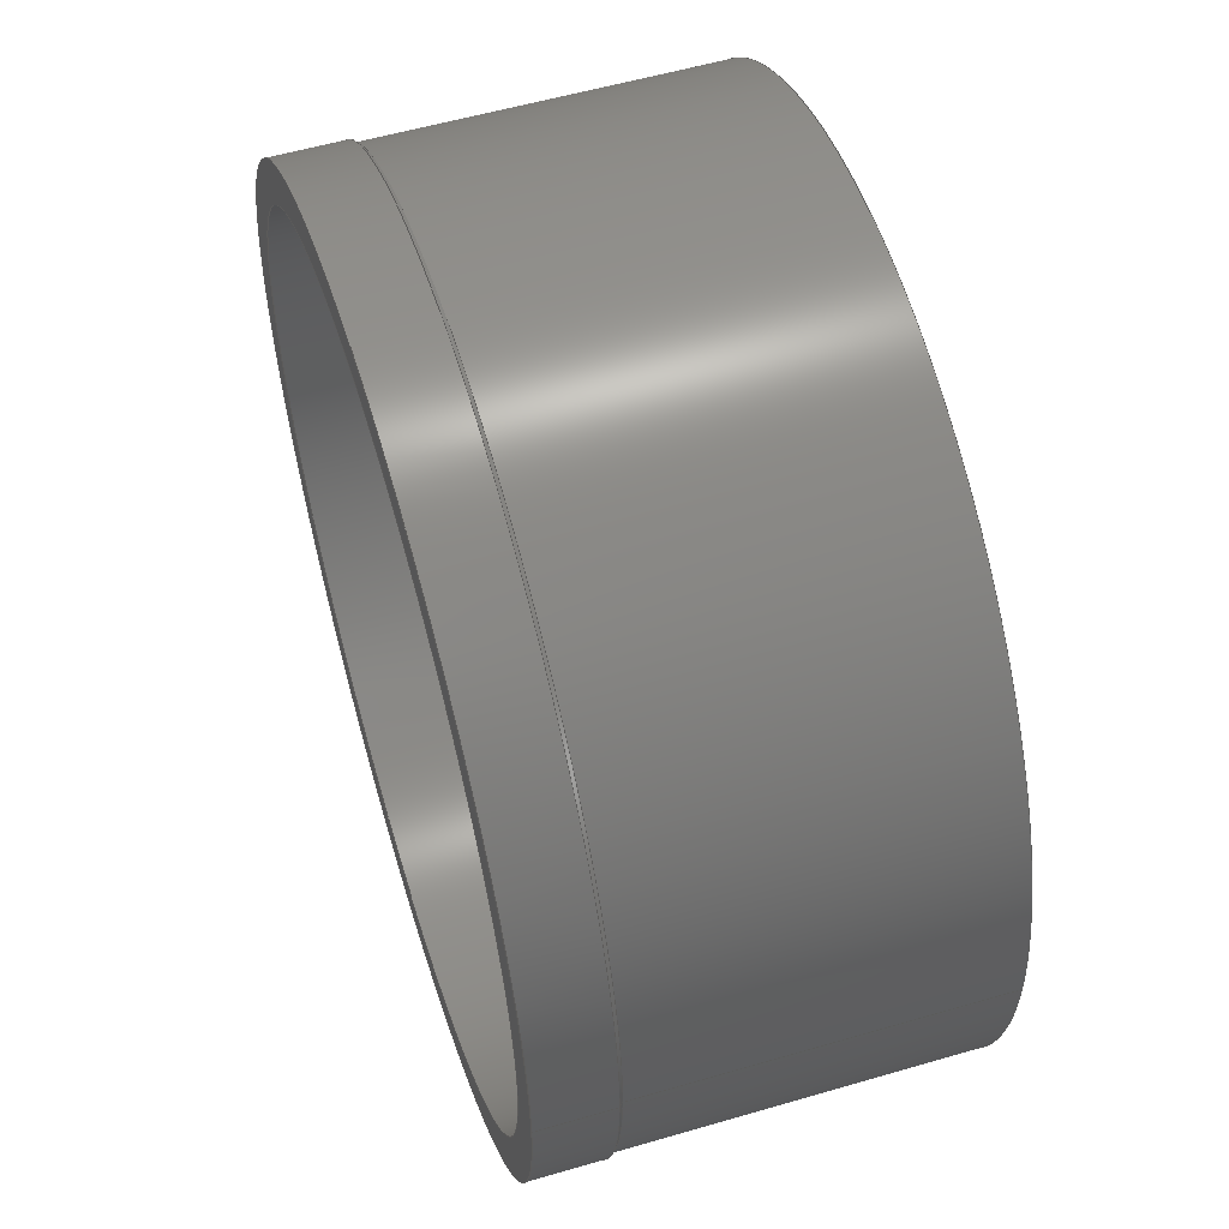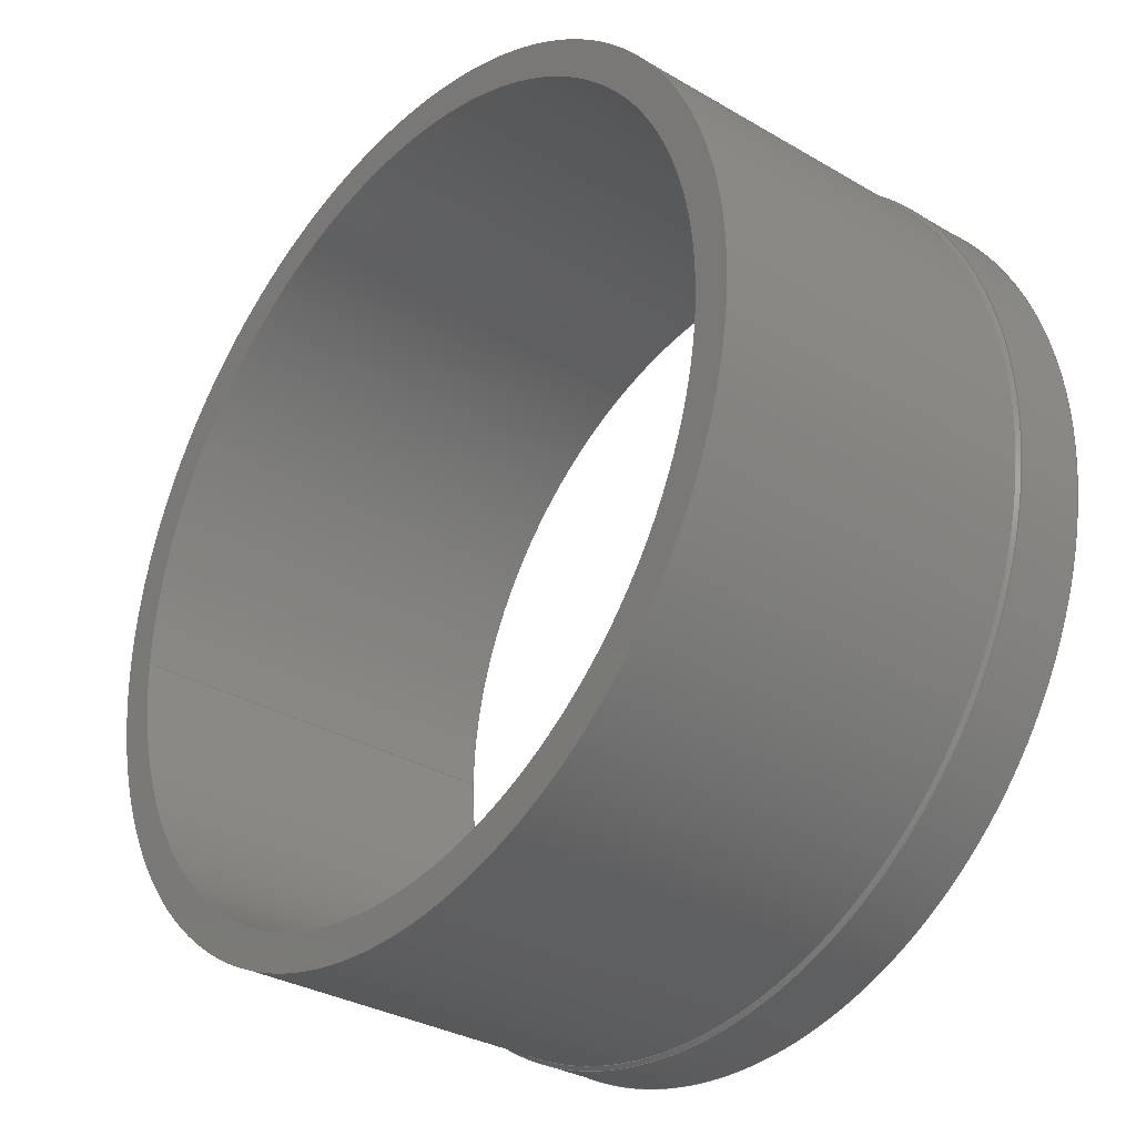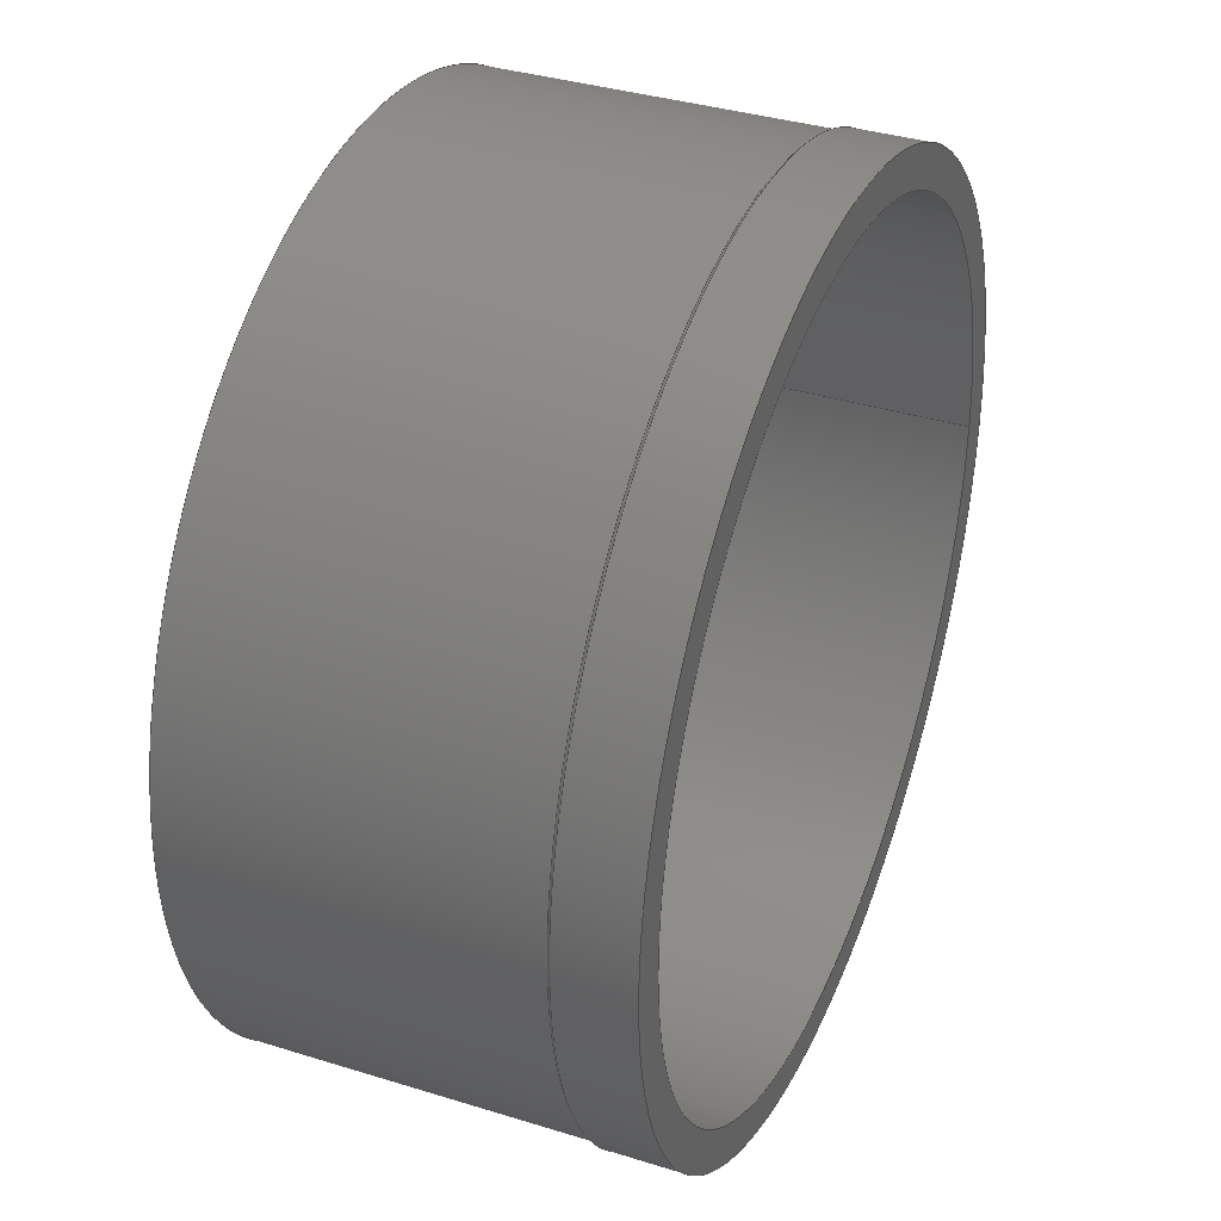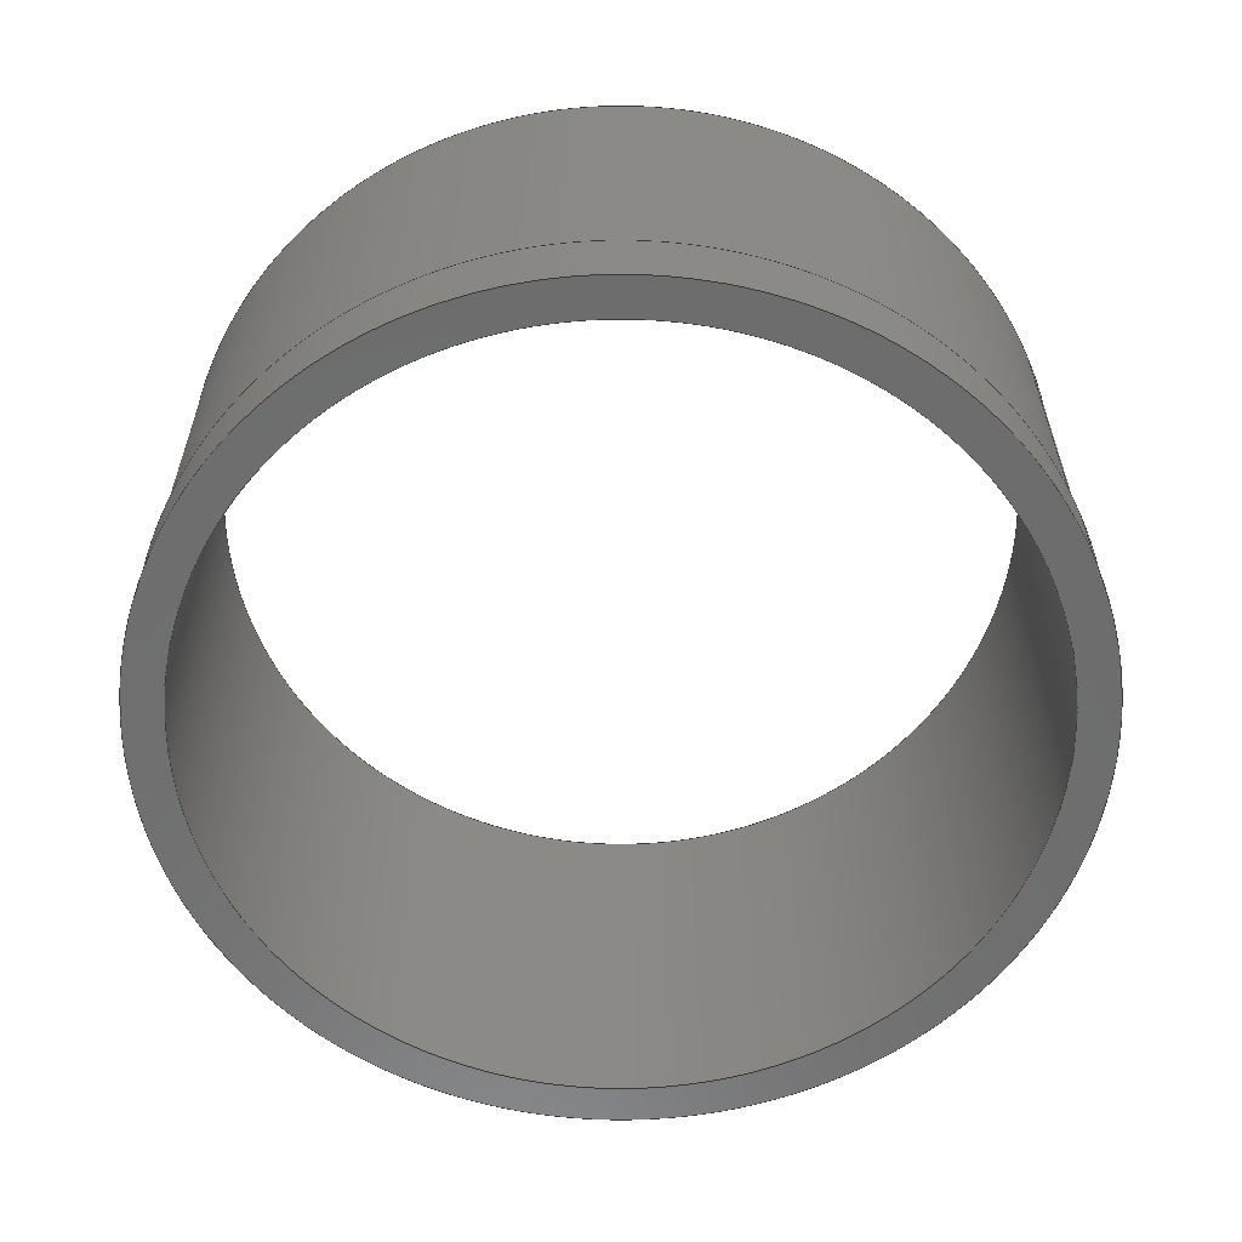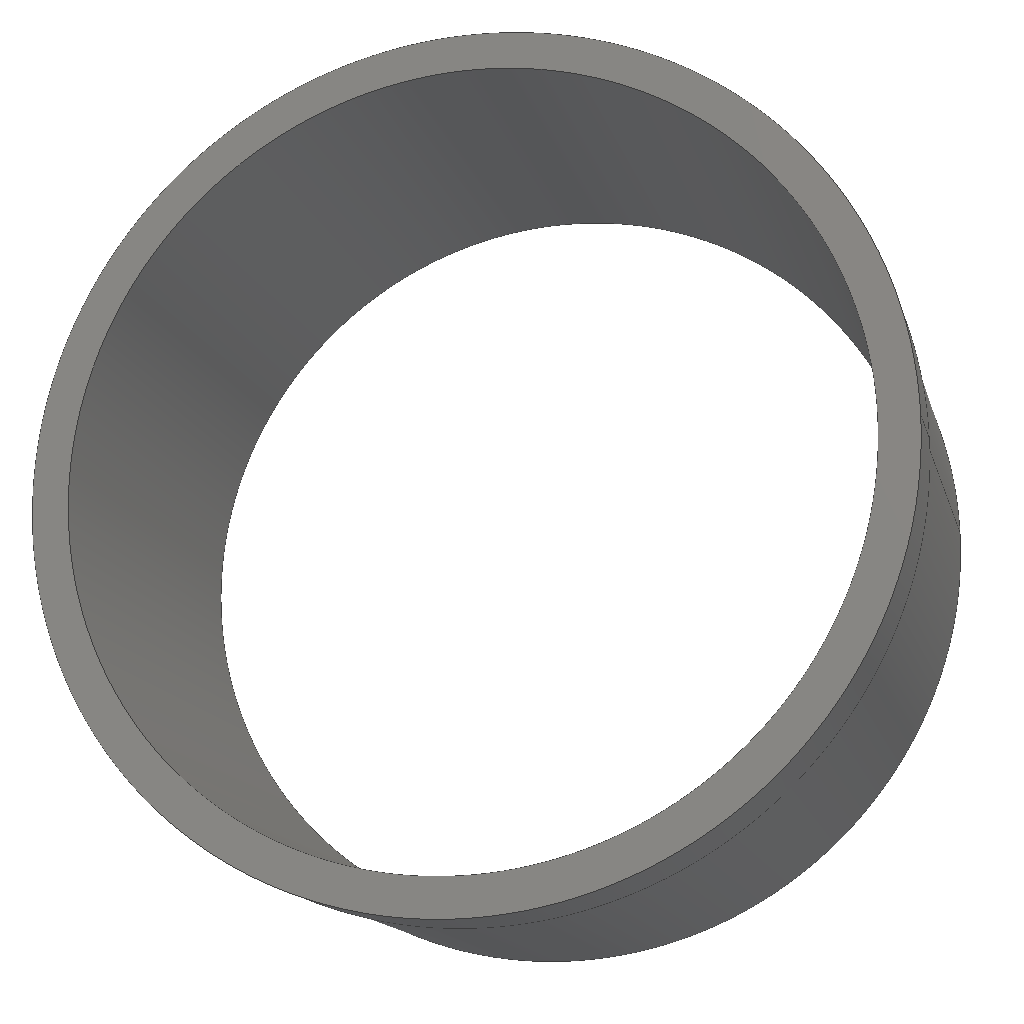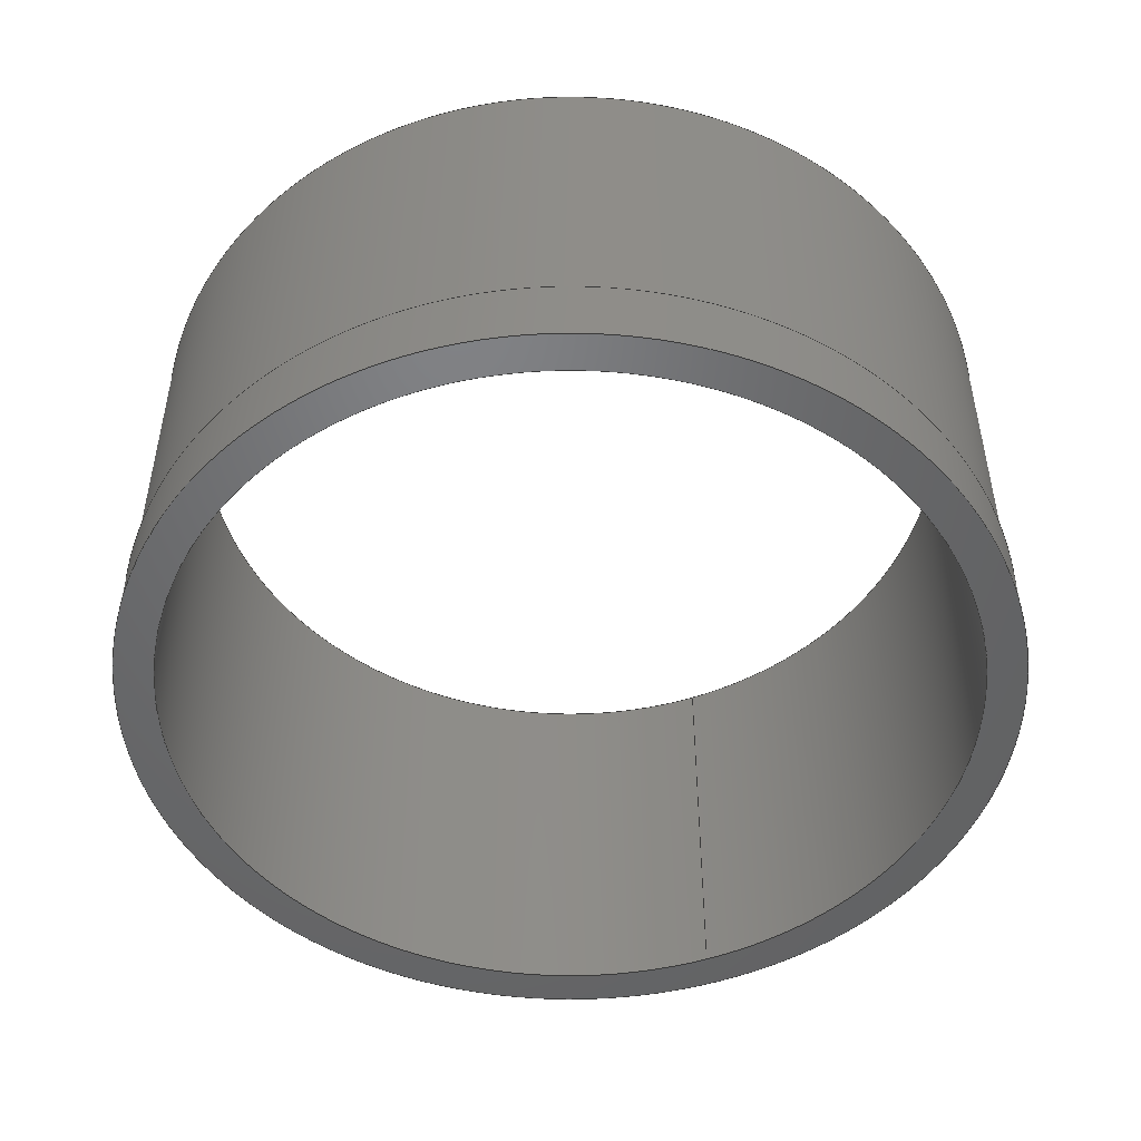
<metadata>
{"format":"step","ext":"stp","renderer":"f3d","projection":"perspective","resolution":1024,"background":"white","views":[{"elev":55.6,"azim":-107.1,"up":"+Y"},{"elev":-31.7,"azim":50.3,"up":"+Y"},{"elev":36.0,"azim":112.2,"up":"+Y"},{"elev":-59.5,"azim":-155.5,"up":"+Z"},{"elev":-16.4,"azim":-164.6,"up":"+Y"},{"elev":-49.3,"azim":111.3,"up":"+Z"}]}
</metadata>
<code>
ISO-10303-21;
DATA;
#1=MECHANICAL_DESIGN_GEOMETRIC_PRESENTATION_REPRESENTATION('',(#11,#12,
#10,#13,#9),#144);
#2=SHAPE_REPRESENTATION_RELATIONSHIP('SRR','None',#156,#3);
#3=ADVANCED_BREP_SHAPE_REPRESENTATION('',(#4),#143);
#4=MANIFOLD_SOLID_BREP('Solid1',#76);
#5=CYLINDRICAL_SURFACE('',#93,15.5);
#6=CYLINDRICAL_SURFACE('',#94,15.62);
#7=CYLINDRICAL_SURFACE('',#95,14.25);
#8=CONICAL_SURFACE('',#90,15.56,45);
#9=STYLED_ITEM('',(#165),#72);
#10=STYLED_ITEM('',(#165),#73);
#11=STYLED_ITEM('',(#165),#74);
#12=STYLED_ITEM('',(#165),#75);
#13=STYLED_ITEM('',(#165),#4);
#14=FACE_BOUND('',#27,.T.);
#15=FACE_BOUND('',#29,.T.);
#16=FACE_BOUND('',#31,.T.);
#17=FACE_BOUND('',#33,.T.);
#18=FACE_BOUND('',#35,.T.);
#19=FACE_BOUND('',#37,.T.);
#20=FACE_OUTER_BOUND('',#26,.T.);
#21=FACE_OUTER_BOUND('',#28,.T.);
#22=FACE_OUTER_BOUND('',#30,.T.);
#23=FACE_OUTER_BOUND('',#32,.T.);
#24=FACE_OUTER_BOUND('',#34,.T.);
#25=FACE_OUTER_BOUND('',#36,.T.);
#26=EDGE_LOOP('',(#56));
#27=EDGE_LOOP('',(#57));
#28=EDGE_LOOP('',(#58));
#29=EDGE_LOOP('',(#59));
#30=EDGE_LOOP('',(#60));
#31=EDGE_LOOP('',(#61));
#32=EDGE_LOOP('',(#62));
#33=EDGE_LOOP('',(#63));
#34=EDGE_LOOP('',(#64));
#35=EDGE_LOOP('',(#65));
#36=EDGE_LOOP('',(#66));
#37=EDGE_LOOP('',(#67));
#38=CIRCLE('',#85,15.5);
#39=CIRCLE('',#86,14.25);
#40=CIRCLE('',#88,15.62);
#41=CIRCLE('',#89,14.25);
#42=CIRCLE('',#91,15.62);
#43=CIRCLE('',#92,15.5);
#44=VERTEX_POINT('',#124);
#45=VERTEX_POINT('',#126);
#46=VERTEX_POINT('',#129);
#47=VERTEX_POINT('',#131);
#48=VERTEX_POINT('',#134);
#49=VERTEX_POINT('',#136);
#50=EDGE_CURVE('',#44,#44,#38,.T.);
#51=EDGE_CURVE('',#45,#45,#39,.T.);
#52=EDGE_CURVE('',#46,#46,#40,.T.);
#53=EDGE_CURVE('',#47,#47,#41,.T.);
#54=EDGE_CURVE('',#48,#48,#42,.T.);
#55=EDGE_CURVE('',#49,#49,#43,.T.);
#56=ORIENTED_EDGE('',*,*,#50,.T.);
#57=ORIENTED_EDGE('',*,*,#51,.T.);
#58=ORIENTED_EDGE('',*,*,#52,.T.);
#59=ORIENTED_EDGE('',*,*,#53,.T.);
#60=ORIENTED_EDGE('',*,*,#54,.T.);
#61=ORIENTED_EDGE('',*,*,#55,.T.);
#62=ORIENTED_EDGE('',*,*,#50,.F.);
#63=ORIENTED_EDGE('',*,*,#55,.F.);
#64=ORIENTED_EDGE('',*,*,#52,.F.);
#65=ORIENTED_EDGE('',*,*,#54,.F.);
#66=ORIENTED_EDGE('',*,*,#51,.F.);
#67=ORIENTED_EDGE('',*,*,#53,.F.);
#68=PLANE('',#84);
#69=PLANE('',#87);
#70=ADVANCED_FACE('',(#20,#14),#68,.T.);
#71=ADVANCED_FACE('',(#21,#15),#69,.F.);
#72=ADVANCED_FACE('',(#22,#16),#8,.T.);
#73=ADVANCED_FACE('',(#23,#17),#5,.T.);
#74=ADVANCED_FACE('',(#24,#18),#6,.T.);
#75=ADVANCED_FACE('',(#25,#19),#7,.F.);
#76=CLOSED_SHELL('',(#70,#71,#72,#73,#74,#75));
#77=DATE_TIME_ROLE('creation_date');
#78=APPLIED_DATE_AND_TIME_ASSIGNMENT(#79,#77,(#158));
#79=DATE_AND_TIME(#80,#81);
#80=CALENDAR_DATE(2020,21,1);
#81=LOCAL_TIME(19,21,11,#82);
#82=COORDINATED_UNIVERSAL_TIME_OFFSET(0,0,.BEHIND.);
#83=AXIS2_PLACEMENT_3D('placement',#122,#96,#97);
#84=AXIS2_PLACEMENT_3D('',#123,#98,#99);
#85=AXIS2_PLACEMENT_3D('',#125,#100,#101);
#86=AXIS2_PLACEMENT_3D('',#127,#102,#103);
#87=AXIS2_PLACEMENT_3D('',#128,#104,#105);
#88=AXIS2_PLACEMENT_3D('',#130,#106,#107);
#89=AXIS2_PLACEMENT_3D('',#132,#108,#109);
#90=AXIS2_PLACEMENT_3D('',#133,#110,#111);
#91=AXIS2_PLACEMENT_3D('',#135,#112,#113);
#92=AXIS2_PLACEMENT_3D('',#137,#114,#115);
#93=AXIS2_PLACEMENT_3D('',#138,#116,#117);
#94=AXIS2_PLACEMENT_3D('',#139,#118,#119);
#95=AXIS2_PLACEMENT_3D('',#140,#120,#121);
#96=DIRECTION('axis',(0,0,1));
#97=DIRECTION('refdir',(1,0,0));
#98=DIRECTION('center_axis',(0,0,1));
#99=DIRECTION('ref_axis',(1,0,0));
#100=DIRECTION('center_axis',(0,0,1));
#101=DIRECTION('ref_axis',(-1,0,0));
#102=DIRECTION('center_axis',(0,0,-1));
#103=DIRECTION('ref_axis',(-1,0,0));
#104=DIRECTION('center_axis',(0,0,1));
#105=DIRECTION('ref_axis',(1,0,0));
#106=DIRECTION('center_axis',(0,0,-1));
#107=DIRECTION('ref_axis',(1,0,0));
#108=DIRECTION('center_axis',(0,0,1));
#109=DIRECTION('ref_axis',(1,0,0));
#110=DIRECTION('center_axis',(0,0,-1));
#111=DIRECTION('ref_axis',(1,0,0));
#112=DIRECTION('center_axis',(0,0,1));
#113=DIRECTION('ref_axis',(1,0,0));
#114=DIRECTION('center_axis',(0,0,-1));
#115=DIRECTION('ref_axis',(1,0,0));
#116=DIRECTION('center_axis',(0,0,1));
#117=DIRECTION('ref_axis',(-1,0,0));
#118=DIRECTION('center_axis',(0,0,1));
#119=DIRECTION('ref_axis',(1,0,0));
#120=DIRECTION('center_axis',(0,0,1));
#121=DIRECTION('ref_axis',(-1,0,0));
#122=CARTESIAN_POINT('',(0,0,0));
#123=CARTESIAN_POINT('Origin',(-1.674e-15,-3.79e-16,
13.83));
#124=CARTESIAN_POINT('',(15.5,1.898e-15,13.83));
#125=CARTESIAN_POINT('Origin',(0,0,13.83));
#126=CARTESIAN_POINT('',(14.25,1.745e-15,13.83));
#127=CARTESIAN_POINT('Origin',(0,0,13.83));
#128=CARTESIAN_POINT('Origin',(9.113e-16,0,-0.5));
#129=CARTESIAN_POINT('',(-15.62,1.914e-15,-0.5));
#130=CARTESIAN_POINT('Origin',(0,0,-0.5));
#131=CARTESIAN_POINT('',(-14.25,1.745e-15,-0.5));
#132=CARTESIAN_POINT('Origin',(0,0,-0.5));
#133=CARTESIAN_POINT('Origin',(0,0,2.062));
#134=CARTESIAN_POINT('',(-15.62,1.914e-15,2));
#135=CARTESIAN_POINT('Origin',(0,0,2));
#136=CARTESIAN_POINT('',(-15.5,1.898e-15,2.125));
#137=CARTESIAN_POINT('Origin',(0,0,2.125));
#138=CARTESIAN_POINT('Origin',(0,0,0));
#139=CARTESIAN_POINT('Origin',(0,0,0));
#140=CARTESIAN_POINT('Origin',(0,0,0));
#141=UNCERTAINTY_MEASURE_WITH_UNIT(LENGTH_MEASURE(0.0003937),
#145,'DISTANCE_ACCURACY_VALUE',
'Maximum model space distance between geometric entities at asserted c
onnectivities');
#142=UNCERTAINTY_MEASURE_WITH_UNIT(LENGTH_MEASURE(1e-06),#146,
'DISTANCE_ACCURACY_VALUE',
'Maximum model space distance between geometric entities at asserted c
onnectivities');
#143=(
GEOMETRIC_REPRESENTATION_CONTEXT(3)
GLOBAL_UNCERTAINTY_ASSIGNED_CONTEXT((#141))
GLOBAL_UNIT_ASSIGNED_CONTEXT((#145,#151,#148))
REPRESENTATION_CONTEXT('','3D')
);
#144=(
GEOMETRIC_REPRESENTATION_CONTEXT(3)
GLOBAL_UNCERTAINTY_ASSIGNED_CONTEXT((#142))
GLOBAL_UNIT_ASSIGNED_CONTEXT((#146,#151,#148))
REPRESENTATION_CONTEXT('','3D')
);
#145=(
CONVERSION_BASED_UNIT('__CONSTANT UNIT inch',#147)
LENGTH_UNIT()
NAMED_UNIT(#150)
);
#146=(
LENGTH_UNIT()
NAMED_UNIT(*)
SI_UNIT(.MILLI.,.METRE.)
);
#147=LENGTH_MEASURE_WITH_UNIT(LENGTH_MEASURE(25.4),#146);
#148=(
NAMED_UNIT(*)
SI_UNIT($,.STERADIAN.)
SOLID_ANGLE_UNIT()
);
#149=DIMENSIONAL_EXPONENTS(0,0,0,0,0,0,0);
#150=DIMENSIONAL_EXPONENTS(1,0,0,0,0,0,0);
#151=(
CONVERSION_BASED_UNIT('degree',#153)
NAMED_UNIT(#149)
PLANE_ANGLE_UNIT()
);
#152=(
NAMED_UNIT(*)
PLANE_ANGLE_UNIT()
SI_UNIT($,.RADIAN.)
);
#153=PLANE_ANGLE_MEASURE_WITH_UNIT(PLANE_ANGLE_MEASURE(0.01745),#152);
#154=SHAPE_DEFINITION_REPRESENTATION(#155,#156);
#155=PRODUCT_DEFINITION_SHAPE('',$,#158);
#156=SHAPE_REPRESENTATION('',(#83),#143);
#157=PRODUCT_DEFINITION_CONTEXT('part definition',#162,'design');
#158=PRODUCT_DEFINITION('A1-19027-400-08 HCWI liner - pup - cast',
'A1-19027-400-08 HCWI liner - pup - cast',#159,#157);
#159=PRODUCT_DEFINITION_FORMATION('',$,#164);
#160=PRODUCT_RELATED_PRODUCT_CATEGORY(
'A1-19027-400-08 HCWI liner - pup - cast',
'A1-19027-400-08 HCWI liner - pup - cast',(#164));
#161=APPLICATION_PROTOCOL_DEFINITION('international standard',
'automotive_design',2009,#162);
#162=APPLICATION_CONTEXT(
'Core Data for Automotive Mechanical Design Process');
#163=PRODUCT_CONTEXT('part definition',#162,'mechanical');
#164=PRODUCT('A1-19027-400-08 HCWI liner - pup - cast',
'A1-19027-400-08 HCWI liner - pup - cast',$,(#163));
#165=PRESENTATION_STYLE_ASSIGNMENT((#166));
#166=SURFACE_STYLE_USAGE(.BOTH.,#167);
#167=SURFACE_SIDE_STYLE('',(#168));
#168=SURFACE_STYLE_FILL_AREA(#169);
#169=FILL_AREA_STYLE('',(#170));
#170=FILL_AREA_STYLE_COLOUR('',#171);
#171=COLOUR_RGB('',0.902,0,0);
ENDSEC;
END-ISO-10303-21;

</code>
